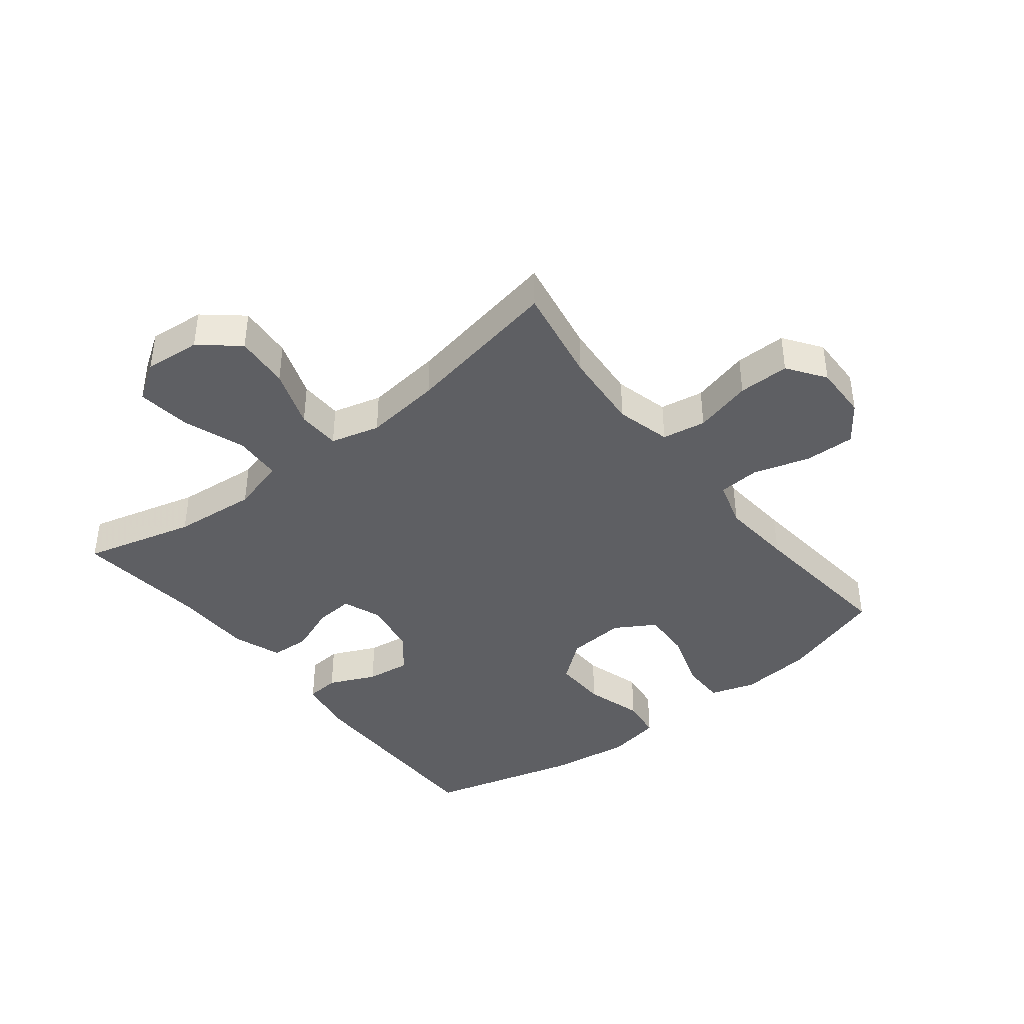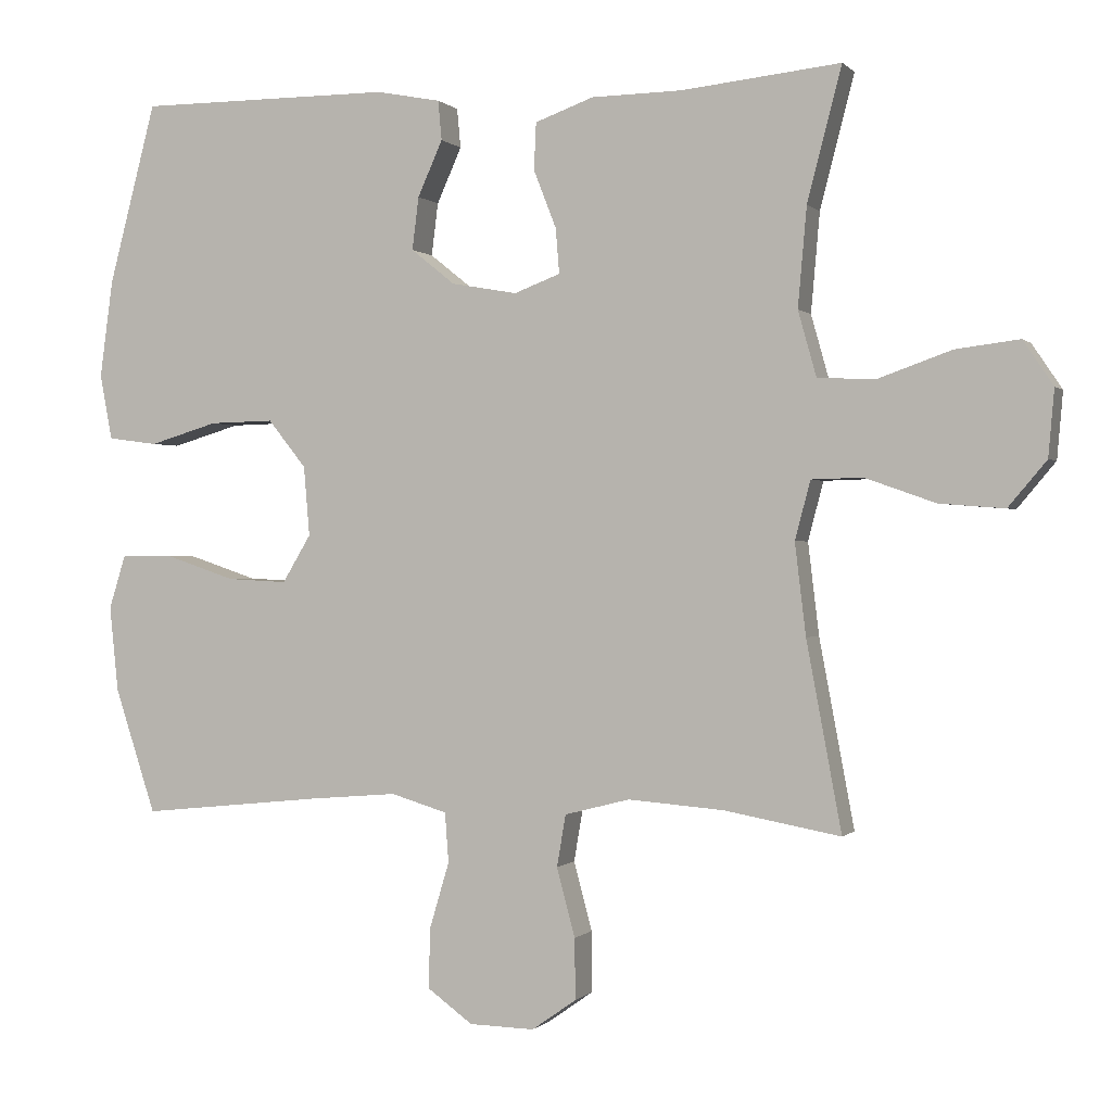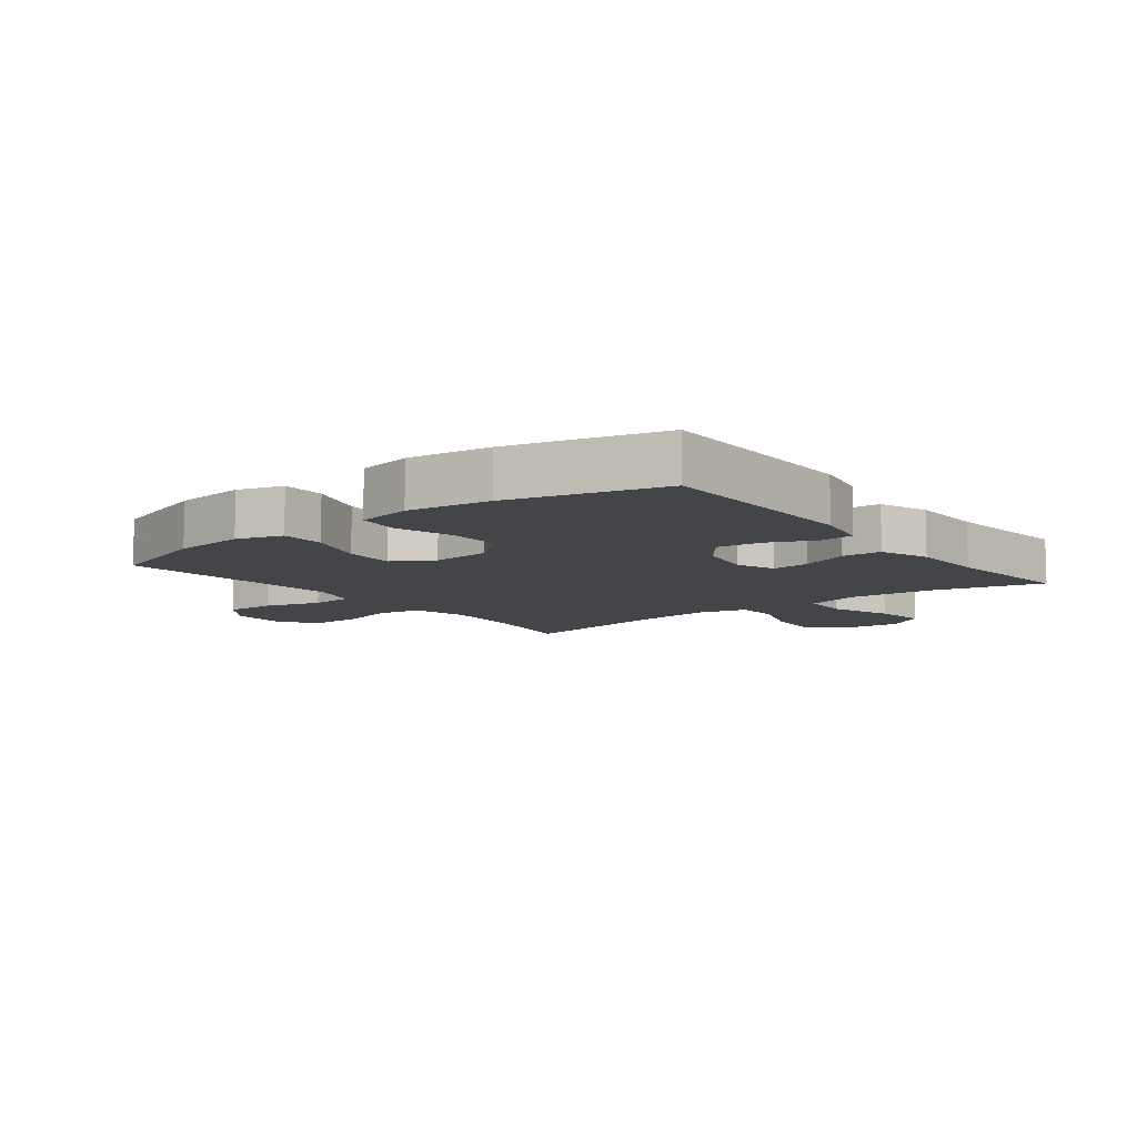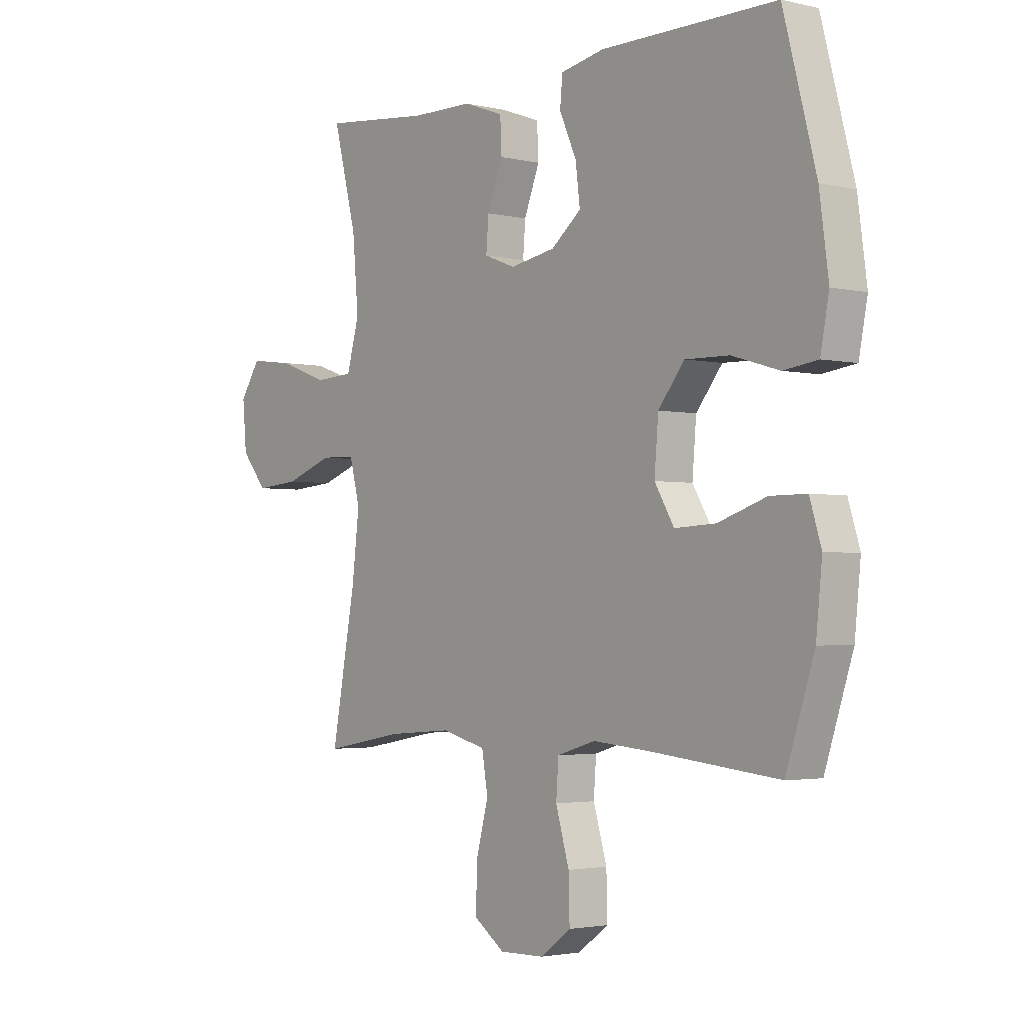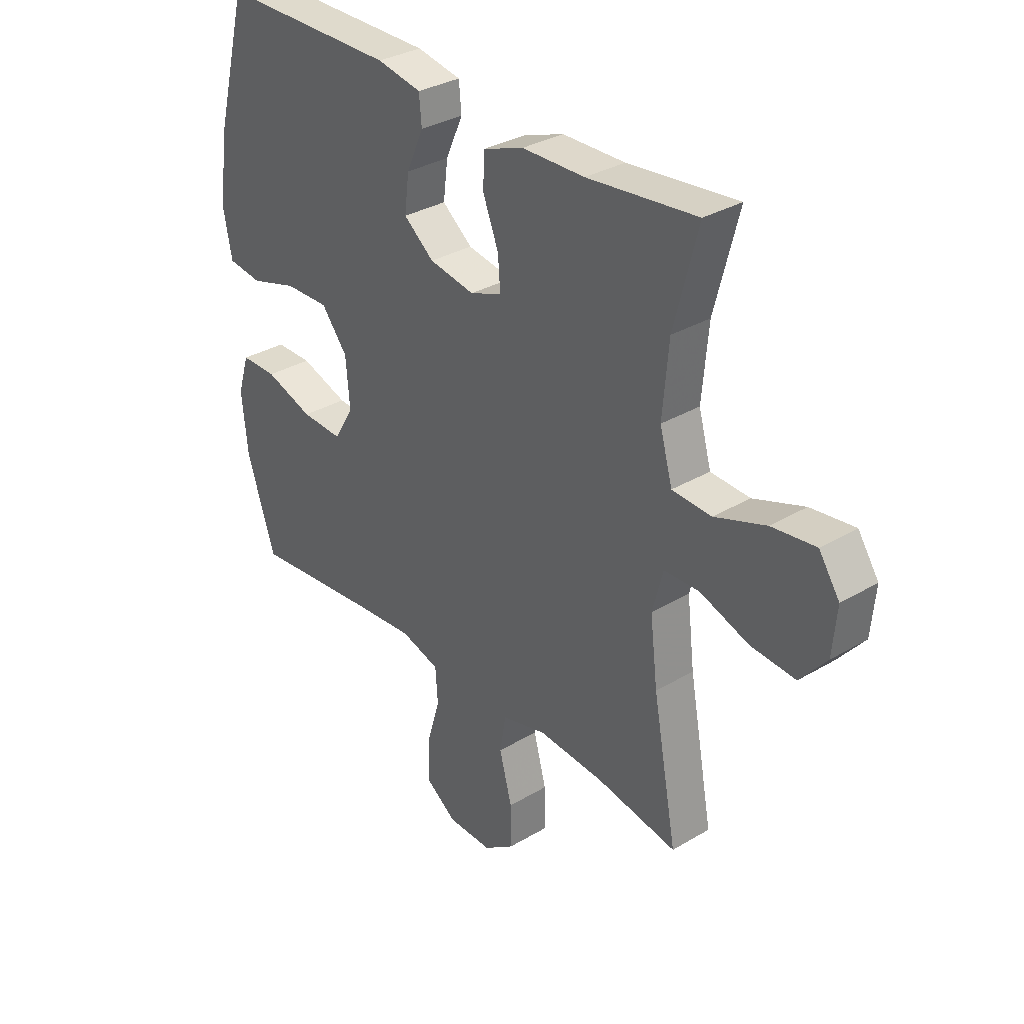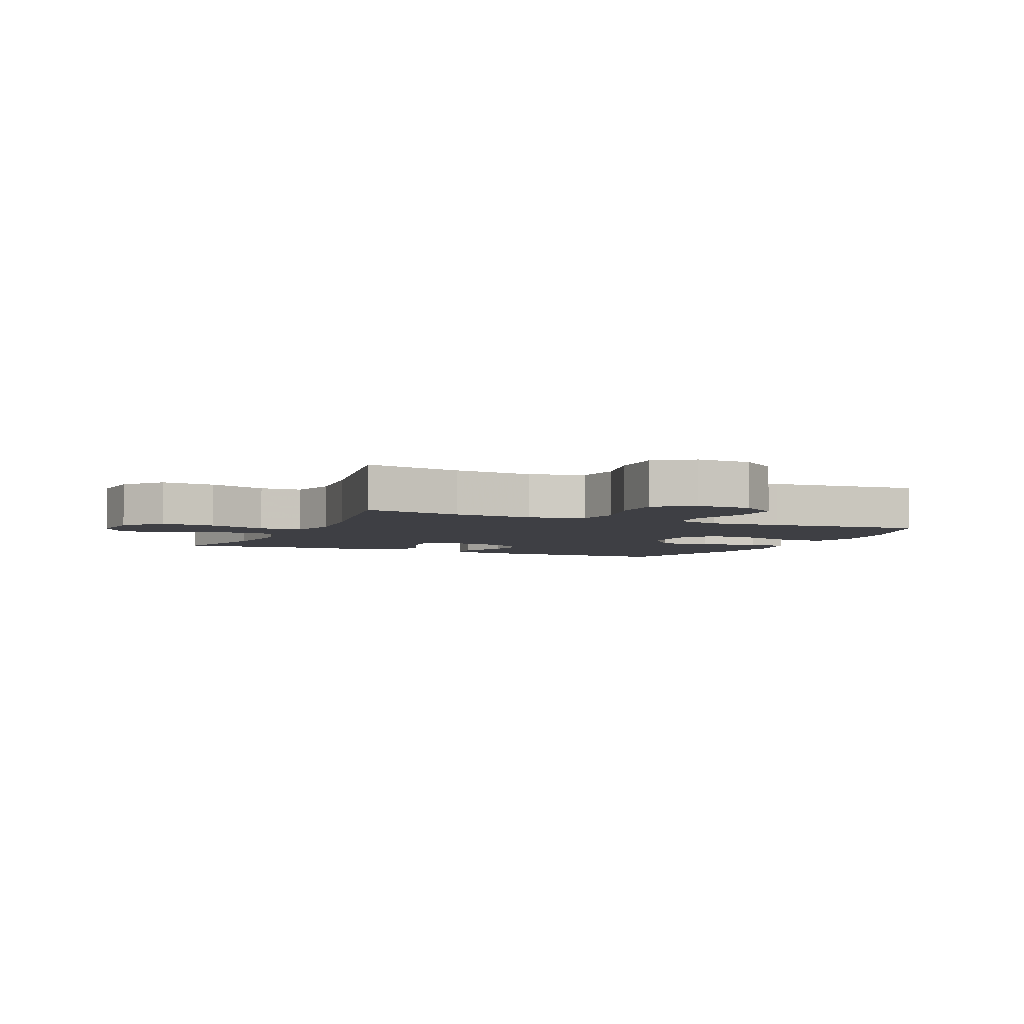
<metadata>
{"format":"obj","ext":"obj","renderer":"f3d","projection":"perspective","resolution":1024,"background":"white","views":[{"elev":-40.7,"azim":128.1,"up":"+Y"},{"elev":0.1,"azim":19.6,"up":"+Z"},{"elev":-9.1,"azim":-52.2,"up":"+Y"},{"elev":-2.6,"azim":-128.8,"up":"+Z"},{"elev":32.5,"azim":50.4,"up":"+Z"},{"elev":-4.4,"azim":155.9,"up":"+Y"}]}
</metadata>
<code>
v 0.5 0.07 -0.5
v 0.34 0.07 -0.471
v 0.21 0.07 -0.461
v 0.121 0.07 -0.484
v 0.109 0.07 -0.555
v 0.134 0.07 -0.649
v 0.135 0.07 -0.732
v 0.074 0.07 -0.775
v -0.015 0.07 -0.773
v -0.077 0.07 -0.728
v -0.075 0.07 -0.646
v -0.048 0.07 -0.555
v -0.053 0.07 -0.487
v -0.13 0.07 -0.464
v -0.248 0.07 -0.474
v -0.5 0.07 -0.5
v -0.556 0.07 -0.329
v -0.568 0.07 -0.212
v -0.545 0.07 -0.138
v -0.473 0.07 -0.138
v -0.377 0.07 -0.17
v -0.295 0.07 -0.174
v -0.256 0.07 -0.109
v -0.264 0.07 -0.014
v -0.316 0.07 0.051
v -0.404 0.07 0.049
v -0.498 0.07 0.021
v -0.566 0.07 0.03
v -0.583 0.07 0.119
v -0.565 0.07 0.253
v -0.5 0.07 0.5
v -0.151 0.07 0.5
v -0.063 0.07 0.483
v -0.058 0.07 0.429
v -0.092 0.07 0.353
v -0.101 0.07 0.281
v -0.041 0.07 0.233
v 0.049 0.07 0.217
v 0.112 0.07 0.241
v 0.107 0.07 0.303
v 0.076 0.07 0.382
v 0.079 0.07 0.446
v 0.159 0.07 0.475
v 0.283 0.07 0.477
v 0.5 0.07 0.5
v 0.453 0.07 0.319
v 0.441 0.07 0.183
v 0.466 0.07 0.094
v 0.544 0.07 0.09
v 0.645 0.07 0.126
v 0.732 0.07 0.137
v 0.773 0.07 0.076
v 0.765 0.07 -0.015
v 0.713 0.07 -0.077
v 0.624 0.07 -0.07
v 0.528 0.07 -0.036
v 0.458 0.07 -0.038
v 0.437 0.07 -0.118
v 0.452 0.07 -0.243
v 0.5 0 -0.5
v 0.34 0 -0.471
v 0.21 0 -0.461
v 0.121 0 -0.484
v 0.109 0 -0.555
v 0.134 0 -0.649
v 0.135 0 -0.732
v 0.074 0 -0.775
v -0.015 0 -0.773
v -0.077 0 -0.728
v -0.075 0 -0.646
v -0.048 0 -0.555
v -0.053 0 -0.487
v -0.13 0 -0.464
v -0.248 0 -0.474
v -0.5 0 -0.5
v -0.556 0 -0.329
v -0.568 0 -0.212
v -0.545 0 -0.138
v -0.473 0 -0.138
v -0.377 0 -0.17
v -0.295 0 -0.174
v -0.256 0 -0.109
v -0.264 0 -0.014
v -0.316 0 0.051
v -0.404 0 0.049
v -0.498 0 0.021
v -0.566 0 0.03
v -0.583 0 0.119
v -0.565 0 0.253
v -0.5 0 0.5
v -0.151 0 0.5
v -0.063 0 0.483
v -0.058 0 0.429
v -0.092 0 0.353
v -0.101 0 0.281
v -0.041 0 0.233
v 0.049 0 0.217
v 0.112 0 0.241
v 0.107 0 0.303
v 0.076 0 0.382
v 0.079 0 0.446
v 0.159 0 0.475
v 0.283 0 0.477
v 0.5 0 0.5
v 0.453 0 0.319
v 0.441 0 0.183
v 0.466 0 0.094
v 0.544 0 0.09
v 0.645 0 0.126
v 0.732 0 0.137
v 0.773 0 0.076
v 0.765 0 -0.015
v 0.713 0 -0.077
v 0.624 0 -0.07
v 0.528 0 -0.036
v 0.458 0 -0.038
v 0.437 0 -0.118
v 0.452 0 -0.243
f 54 55 56
f 53 54 56
f 52 53 56
f 51 52 56
f 50 51 56
f 49 50 56
f 48 49 56 57
f 47 48 57 58
f 44 45 46
f 44 46 47
f 43 44 47
f 42 43 47
f 41 42 47
f 40 41 47
f 39 40 47 58
f 33 34 35
f 32 33 35
f 31 32 35
f 30 31 35
f 29 30 35
f 28 29 35
f 27 28 35
f 26 27 35
f 25 26 35 36
f 24 25 36 37
f 19 20 21
f 18 19 21
f 17 18 21
f 16 17 21
f 15 16 21
f 14 15 21 22
f 13 14 22 23
f 10 11 12
f 9 10 12
f 8 9 12
f 7 8 12
f 6 7 12
f 5 6 12
f 4 5 12 13
f 24 37 38
f 23 24 38
f 13 23 38
f 4 13 38
f 3 4 38
f 39 58 59
f 38 39 59
f 3 38 59
f 2 3 59
f 1 2 59
f 115 114 113
f 115 113 112
f 115 112 111
f 115 111 110
f 115 110 109
f 115 109 108
f 116 115 108 107
f 117 116 107 106
f 105 104 103
f 106 105 103
f 106 103 102
f 106 102 101
f 106 101 100
f 106 100 99
f 117 106 99 98
f 94 93 92
f 94 92 91
f 94 91 90
f 94 90 89
f 94 89 88
f 94 88 87
f 94 87 86
f 94 86 85
f 95 94 85 84
f 96 95 84 83
f 80 79 78
f 80 78 77
f 80 77 76
f 80 76 75
f 80 75 74
f 81 80 74 73
f 82 81 73 72
f 71 70 69
f 71 69 68
f 71 68 67
f 71 67 66
f 71 66 65
f 71 65 64
f 72 71 64 63
f 97 96 83
f 97 83 82
f 97 82 72
f 97 72 63
f 97 63 62
f 118 117 98
f 118 98 97
f 118 97 62
f 118 62 61
f 118 61 60
f 1 60 61 2
f 2 61 62 3
f 3 62 63 4
f 4 63 64 5
f 5 64 65 6
f 6 65 66 7
f 7 66 67 8
f 8 67 68 9
f 9 68 69 10
f 10 69 70 11
f 11 70 71 12
f 12 71 72 13
f 13 72 73 14
f 14 73 74 15
f 15 74 75 16
f 16 75 76 17
f 17 76 77 18
f 18 77 78 19
f 19 78 79 20
f 20 79 80 21
f 21 80 81 22
f 22 81 82 23
f 23 82 83 24
f 24 83 84 25
f 25 84 85 26
f 26 85 86 27
f 27 86 87 28
f 28 87 88 29
f 29 88 89 30
f 30 89 90 31
f 31 90 91 32
f 32 91 92 33
f 33 92 93 34
f 34 93 94 35
f 35 94 95 36
f 36 95 96 37
f 37 96 97 38
f 38 97 98 39
f 39 98 99 40
f 40 99 100 41
f 41 100 101 42
f 42 101 102 43
f 43 102 103 44
f 44 103 104 45
f 45 104 105 46
f 46 105 106 47
f 47 106 107 48
f 48 107 108 49
f 49 108 109 50
f 50 109 110 51
f 51 110 111 52
f 52 111 112 53
f 53 112 113 54
f 54 113 114 55
f 55 114 115 56
f 56 115 116 57
f 57 116 117 58
f 58 117 118 59
f 59 118 60 1

</code>
